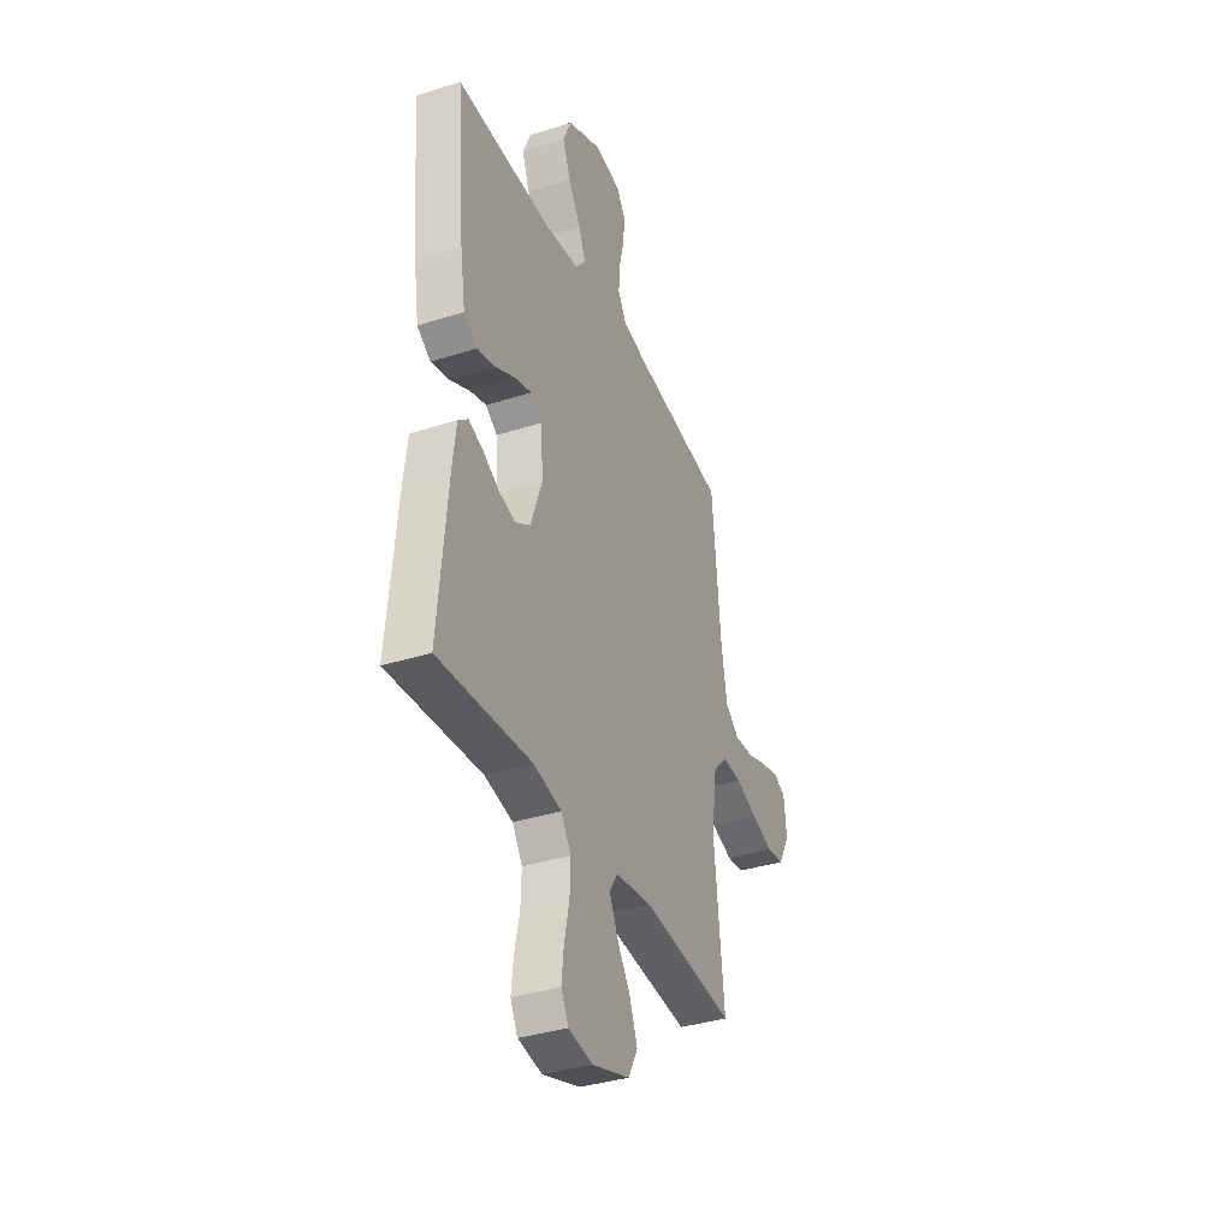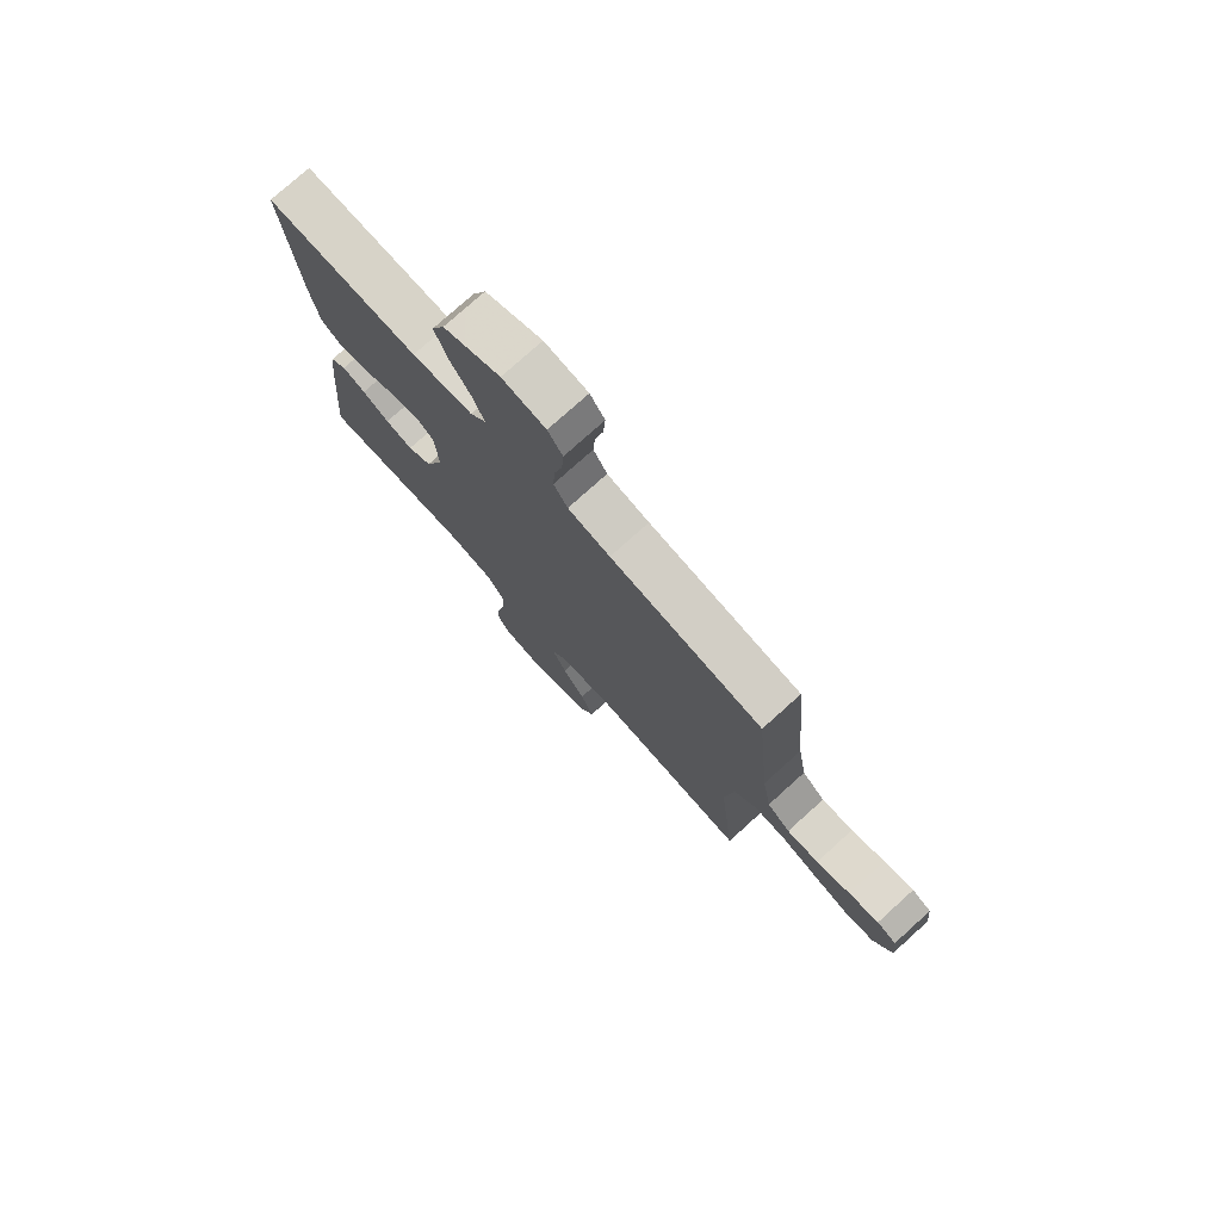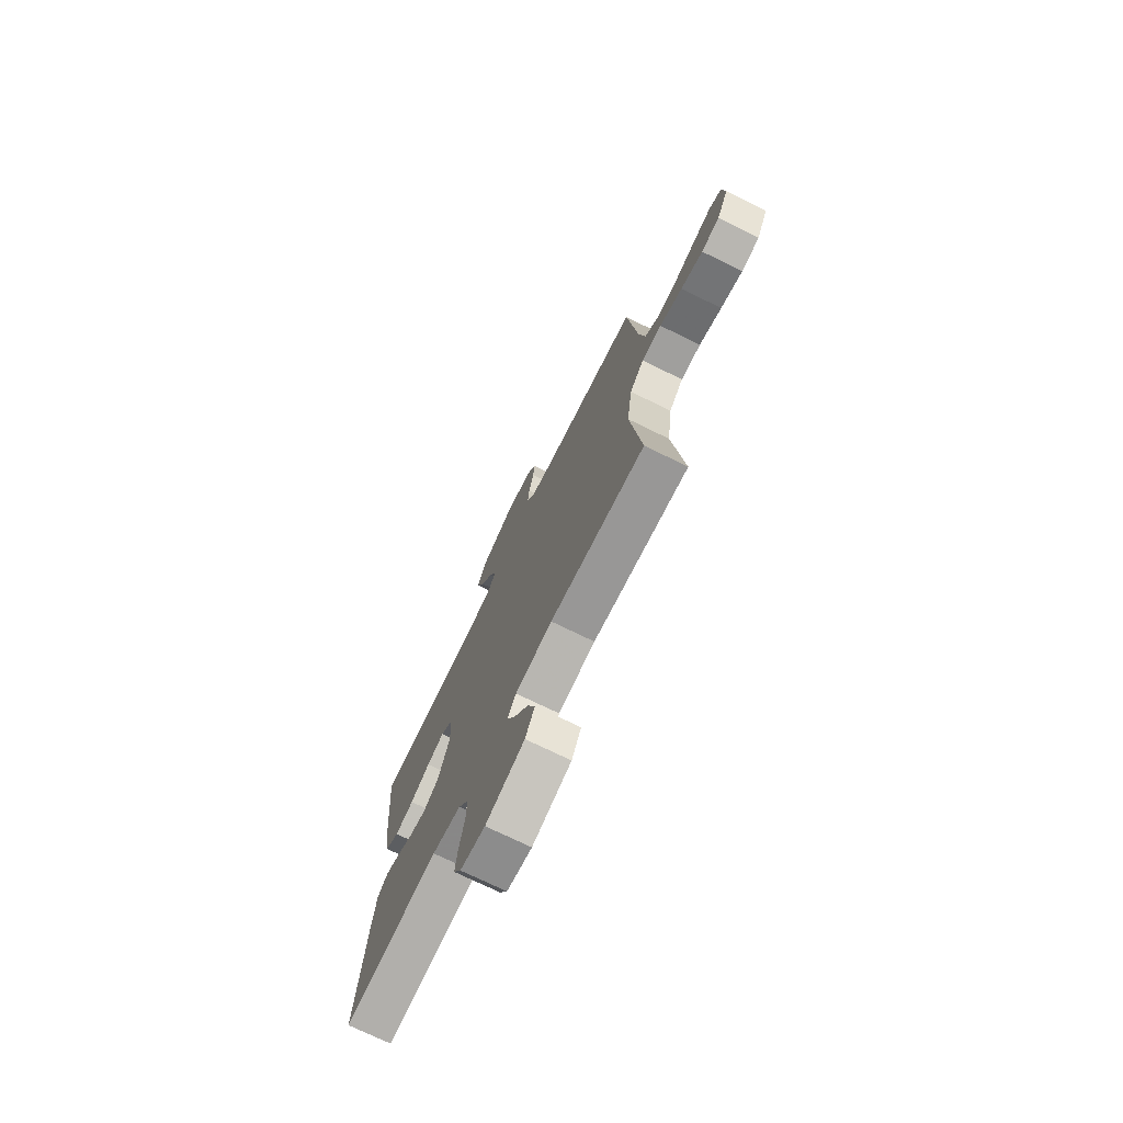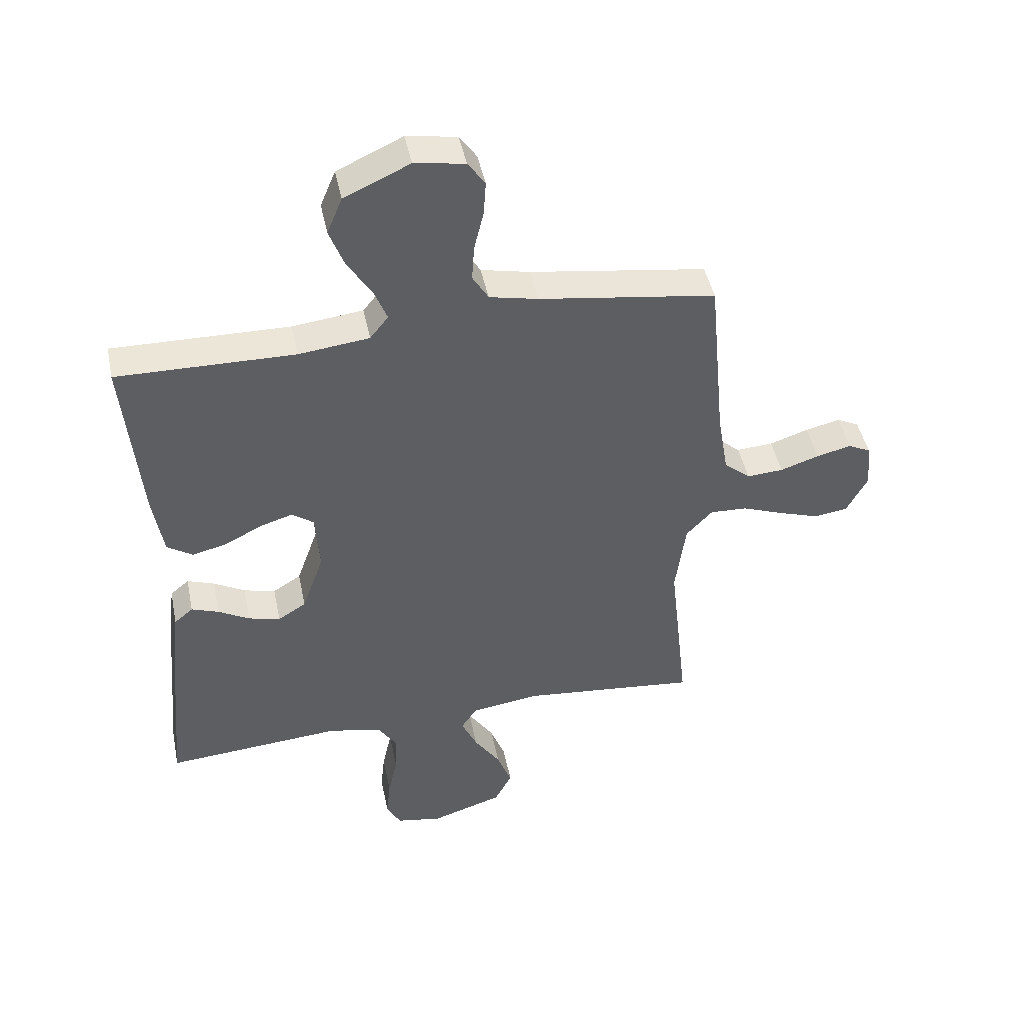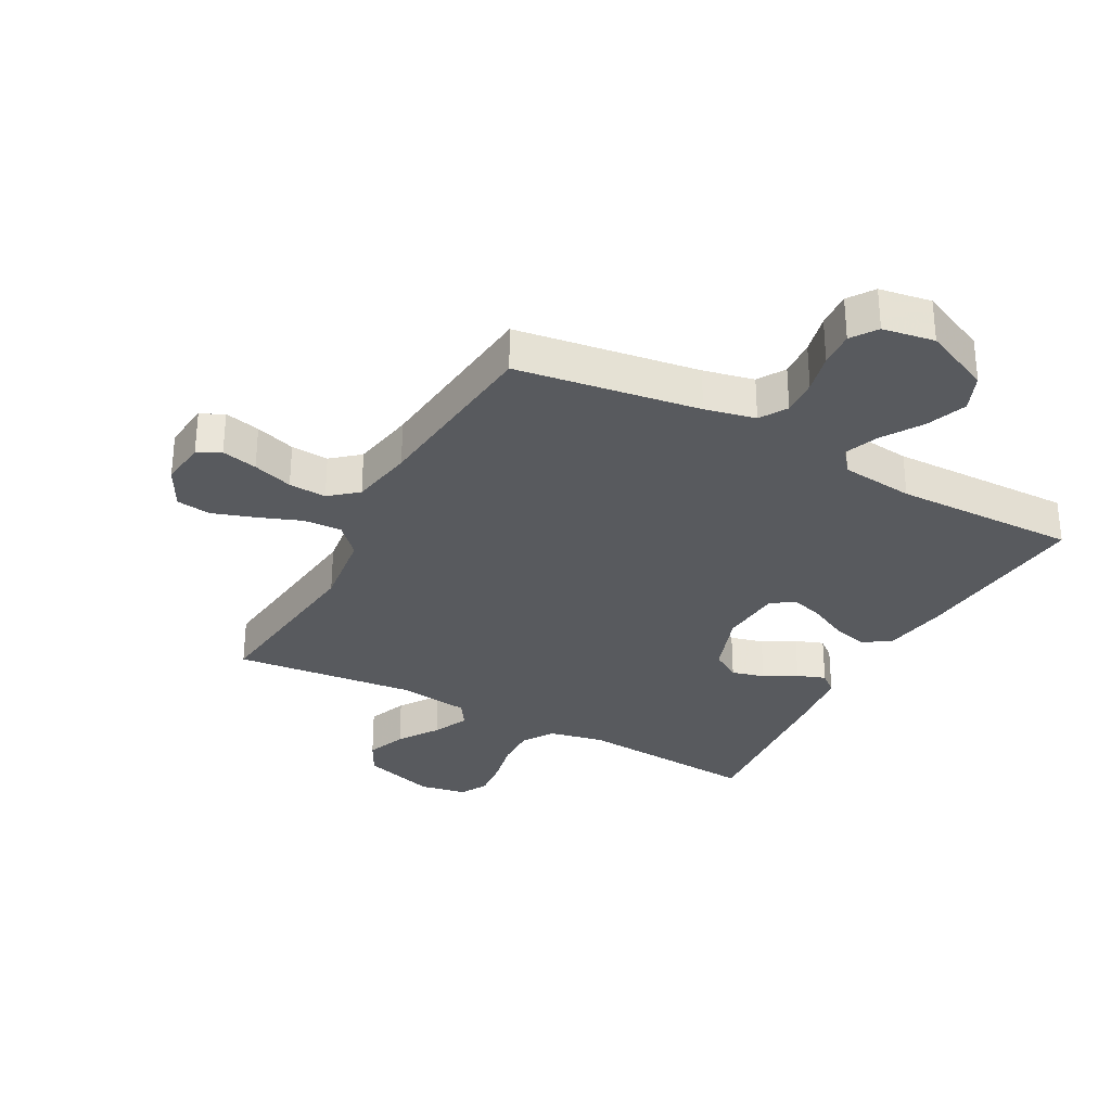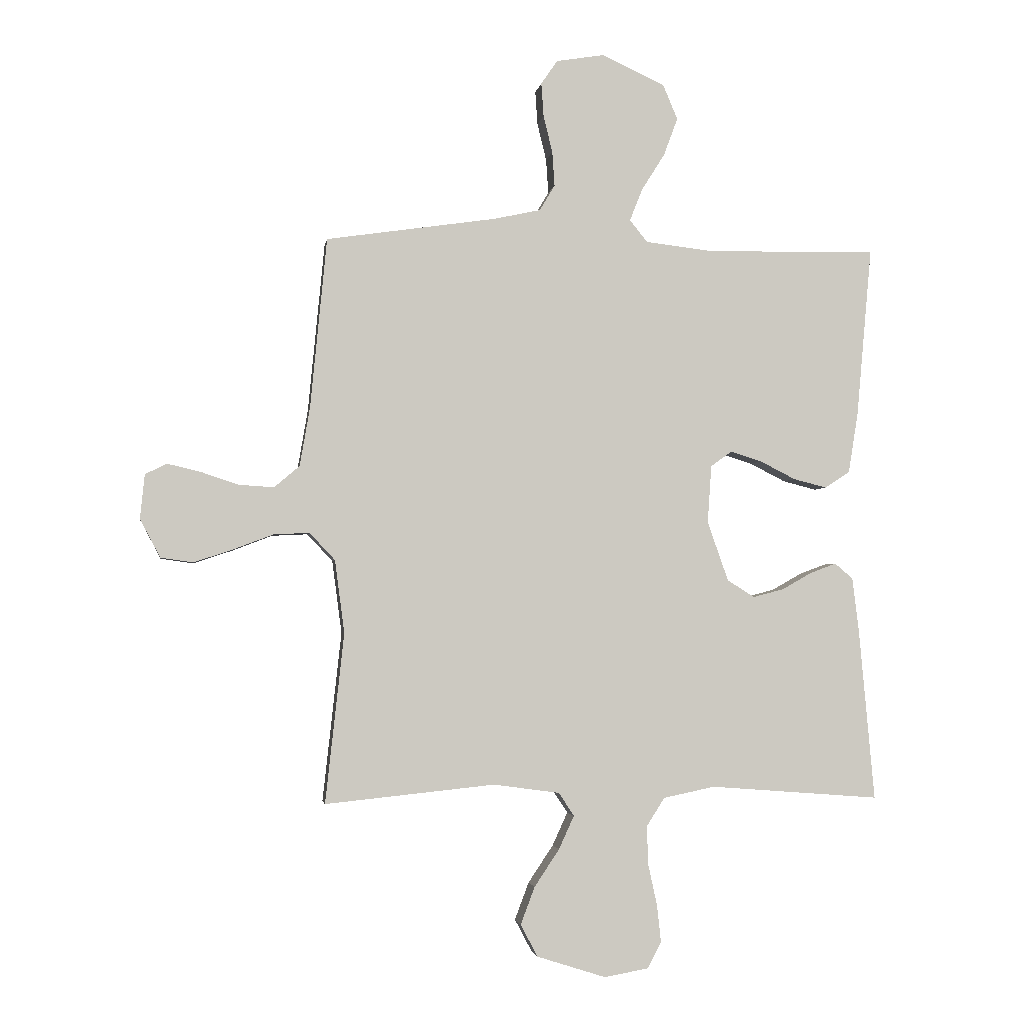
<metadata>
{"format":"obj","ext":"obj","renderer":"f3d","projection":"perspective","resolution":1024,"background":"white","views":[{"elev":-36.5,"azim":112.5,"up":"+Z"},{"elev":76.7,"azim":-132.0,"up":"+Z"},{"elev":-74.0,"azim":-116.0,"up":"+Z"},{"elev":45.8,"azim":168.4,"up":"+Z"},{"elev":-30.8,"azim":-28.5,"up":"+Y"},{"elev":-2.7,"azim":-8.4,"up":"+Z"}]}
</metadata>
<code>
v -0.5 0.07 0.5
v -0.2 0.07 0.544
v -0.117 0.07 0.562
v -0.09 0.07 0.607
v -0.094 0.07 0.668
v -0.11 0.07 0.734
v -0.114 0.07 0.793
v -0.085 0.07 0.835
v 0 0.07 0.849
v 0.111 0.07 0.798
v 0.137 0.07 0.736
v 0.112 0.07 0.669
v 0.071 0.07 0.604
v 0.049 0.07 0.548
v 0.08 0.07 0.509
v 0.2 0.07 0.495
v 0.5 0.07 0.5
v 0.473 0.07 0.2
v 0.456 0.07 0.094
v 0.412 0.07 0.065
v 0.353 0.07 0.08
v 0.29 0.07 0.112
v 0.235 0.07 0.129
v 0.198 0.07 0.102
v 0.191 0.07 0
v 0.228 0.07 -0.105
v 0.276 0.07 -0.135
v 0.33 0.07 -0.121
v 0.383 0.07 -0.091
v 0.429 0.07 -0.074
v 0.461 0.07 -0.101
v 0.473 0.07 -0.2
v 0.5 0.07 -0.5
v 0.2 0.07 -0.477
v 0.109 0.07 -0.496
v 0.077 0.07 -0.546
v 0.079 0.07 -0.614
v 0.095 0.07 -0.687
v 0.102 0.07 -0.753
v 0.078 0.07 -0.799
v 0 0.07 -0.813
v -0.122 0.07 -0.774
v -0.152 0.07 -0.717
v -0.127 0.07 -0.651
v -0.083 0.07 -0.585
v -0.056 0.07 -0.526
v -0.083 0.07 -0.485
v -0.2 0.07 -0.469
v -0.5 0.07 -0.5
v -0.467 0.07 -0.2
v -0.484 0.07 -0.071
v -0.529 0.07 -0.023
v -0.592 0.07 -0.026
v -0.663 0.07 -0.053
v -0.732 0.07 -0.076
v -0.789 0.07 -0.068
v -0.825 0.07 0
v -0.817 0.07 0.078
v -0.779 0.07 0.097
v -0.72 0.07 0.083
v -0.654 0.07 0.061
v -0.592 0.07 0.057
v -0.547 0.07 0.095
v -0.529 0.07 0.2
v -0.5 0 0.5
v -0.2 0 0.544
v -0.117 0 0.562
v -0.09 0 0.607
v -0.094 0 0.668
v -0.11 0 0.734
v -0.114 0 0.793
v -0.085 0 0.835
v 0 0 0.849
v 0.111 0 0.798
v 0.137 0 0.736
v 0.112 0 0.669
v 0.071 0 0.604
v 0.049 0 0.548
v 0.08 0 0.509
v 0.2 0 0.495
v 0.5 0 0.5
v 0.473 0 0.2
v 0.456 0 0.094
v 0.412 0 0.065
v 0.353 0 0.08
v 0.29 0 0.112
v 0.235 0 0.129
v 0.198 0 0.102
v 0.191 0 0
v 0.228 0 -0.105
v 0.276 0 -0.135
v 0.33 0 -0.121
v 0.383 0 -0.091
v 0.429 0 -0.074
v 0.461 0 -0.101
v 0.473 0 -0.2
v 0.5 0 -0.5
v 0.2 0 -0.477
v 0.109 0 -0.496
v 0.077 0 -0.546
v 0.079 0 -0.614
v 0.095 0 -0.687
v 0.102 0 -0.753
v 0.078 0 -0.799
v 0 0 -0.813
v -0.122 0 -0.774
v -0.152 0 -0.717
v -0.127 0 -0.651
v -0.083 0 -0.585
v -0.056 0 -0.526
v -0.083 0 -0.485
v -0.2 0 -0.469
v -0.5 0 -0.5
v -0.467 0 -0.2
v -0.484 0 -0.071
v -0.529 0 -0.023
v -0.592 0 -0.026
v -0.663 0 -0.053
v -0.732 0 -0.076
v -0.789 0 -0.068
v -0.825 0 0
v -0.817 0 0.078
v -0.779 0 0.097
v -0.72 0 0.083
v -0.654 0 0.061
v -0.592 0 0.057
v -0.547 0 0.095
v -0.529 0 0.2
f 59 60 61
f 58 59 61
f 57 58 61
f 56 57 61
f 55 56 61
f 54 55 61
f 53 54 61
f 52 53 61 62
f 51 52 62 63
f 48 49 50
f 47 48 50 51
f 43 44 45
f 42 43 45
f 41 42 45
f 40 41 45
f 39 40 45
f 38 39 45
f 37 38 45
f 36 37 45 46
f 35 36 46 47
f 32 33 34
f 31 32 34
f 30 31 34
f 29 30 34
f 28 29 34
f 34 35 47
f 28 34 47
f 27 28 47
f 20 21 22
f 19 20 22
f 18 19 22
f 17 18 22
f 16 17 22
f 15 16 22 23
f 14 15 23 24
f 11 12 13
f 10 11 13
f 9 10 13
f 8 9 13
f 7 8 13
f 6 7 13
f 5 6 13
f 4 5 13 14
f 14 24 25
f 4 14 25
f 3 4 25
f 64 1 2
f 51 63 64
f 47 51 64
f 27 47 64
f 26 27 64
f 25 26 64
f 3 25 64
f 2 3 64
f 125 124 123
f 125 123 122
f 125 122 121
f 125 121 120
f 125 120 119
f 125 119 118
f 125 118 117
f 126 125 117 116
f 127 126 116 115
f 114 113 112
f 115 114 112 111
f 109 108 107
f 109 107 106
f 109 106 105
f 109 105 104
f 109 104 103
f 109 103 102
f 109 102 101
f 110 109 101 100
f 111 110 100 99
f 98 97 96
f 98 96 95
f 98 95 94
f 98 94 93
f 98 93 92
f 111 99 98
f 111 98 92
f 111 92 91
f 86 85 84
f 86 84 83
f 86 83 82
f 86 82 81
f 86 81 80
f 87 86 80 79
f 88 87 79 78
f 77 76 75
f 77 75 74
f 77 74 73
f 77 73 72
f 77 72 71
f 77 71 70
f 77 70 69
f 78 77 69 68
f 89 88 78
f 89 78 68
f 89 68 67
f 66 65 128
f 128 127 115
f 128 115 111
f 128 111 91
f 128 91 90
f 128 90 89
f 128 89 67
f 128 67 66
f 1 65 66 2
f 2 66 67 3
f 3 67 68 4
f 4 68 69 5
f 5 69 70 6
f 6 70 71 7
f 7 71 72 8
f 8 72 73 9
f 9 73 74 10
f 10 74 75 11
f 11 75 76 12
f 12 76 77 13
f 13 77 78 14
f 14 78 79 15
f 15 79 80 16
f 16 80 81 17
f 17 81 82 18
f 18 82 83 19
f 19 83 84 20
f 20 84 85 21
f 21 85 86 22
f 22 86 87 23
f 23 87 88 24
f 24 88 89 25
f 25 89 90 26
f 26 90 91 27
f 27 91 92 28
f 28 92 93 29
f 29 93 94 30
f 30 94 95 31
f 31 95 96 32
f 32 96 97 33
f 33 97 98 34
f 34 98 99 35
f 35 99 100 36
f 36 100 101 37
f 37 101 102 38
f 38 102 103 39
f 39 103 104 40
f 40 104 105 41
f 41 105 106 42
f 42 106 107 43
f 43 107 108 44
f 44 108 109 45
f 45 109 110 46
f 46 110 111 47
f 47 111 112 48
f 48 112 113 49
f 49 113 114 50
f 50 114 115 51
f 51 115 116 52
f 52 116 117 53
f 53 117 118 54
f 54 118 119 55
f 55 119 120 56
f 56 120 121 57
f 57 121 122 58
f 58 122 123 59
f 59 123 124 60
f 60 124 125 61
f 61 125 126 62
f 62 126 127 63
f 63 127 128 64
f 64 128 65 1

</code>
